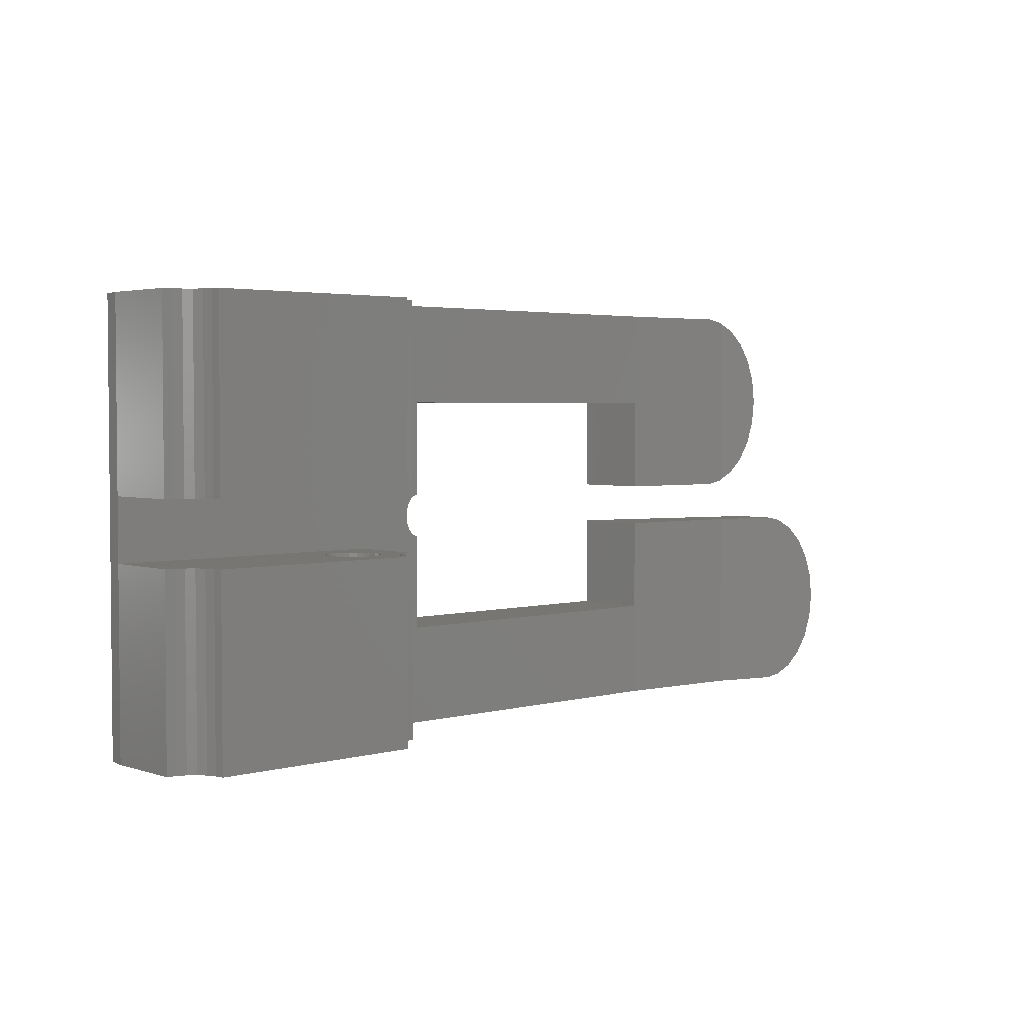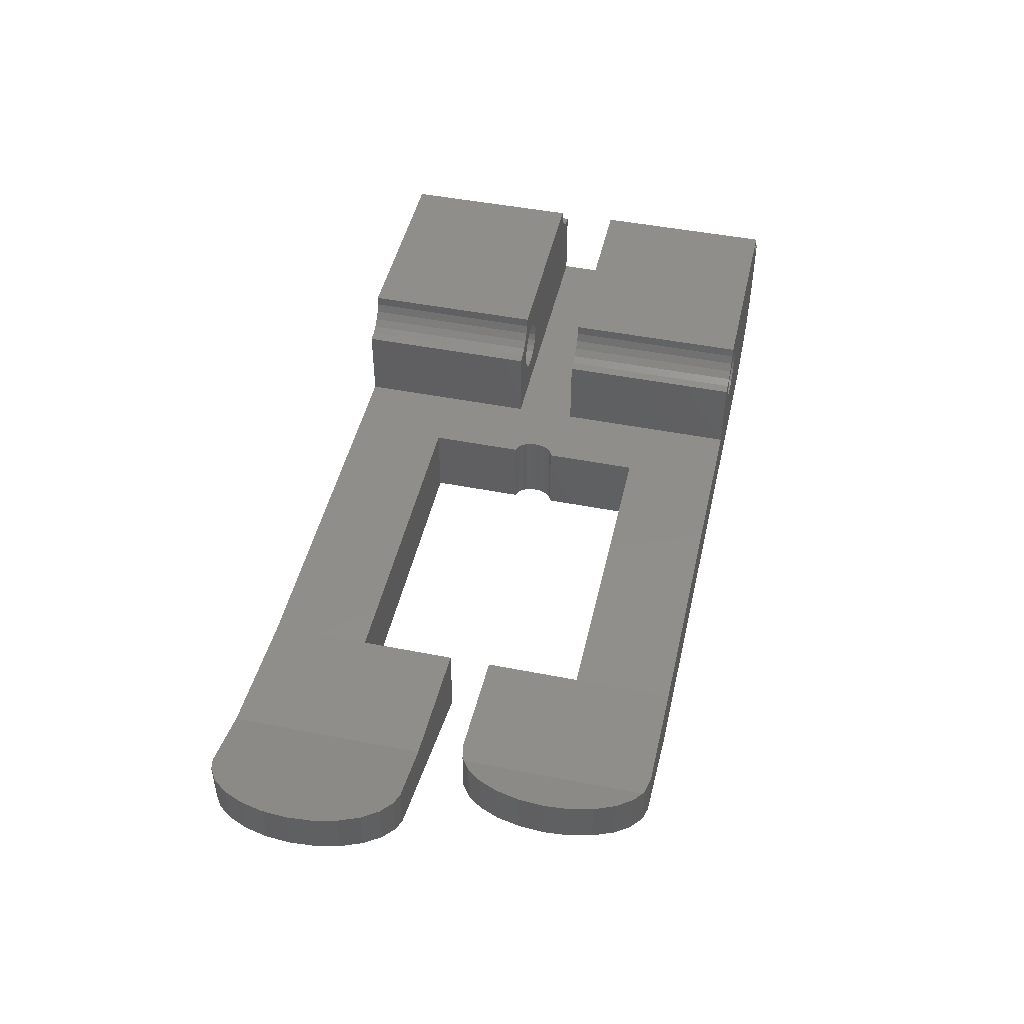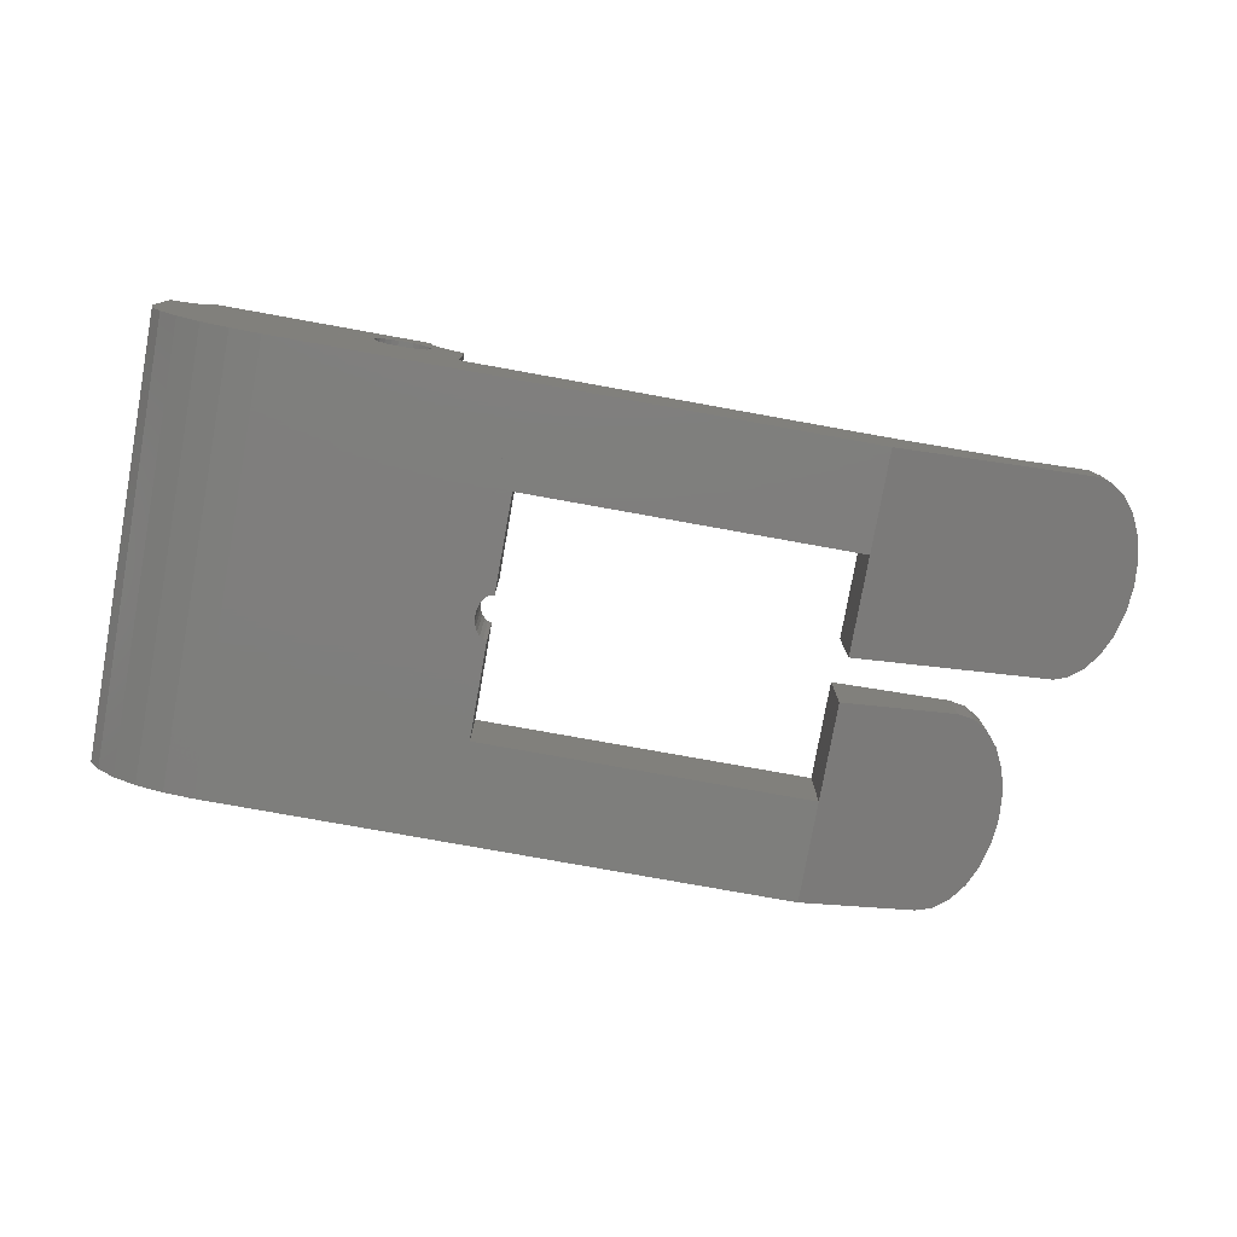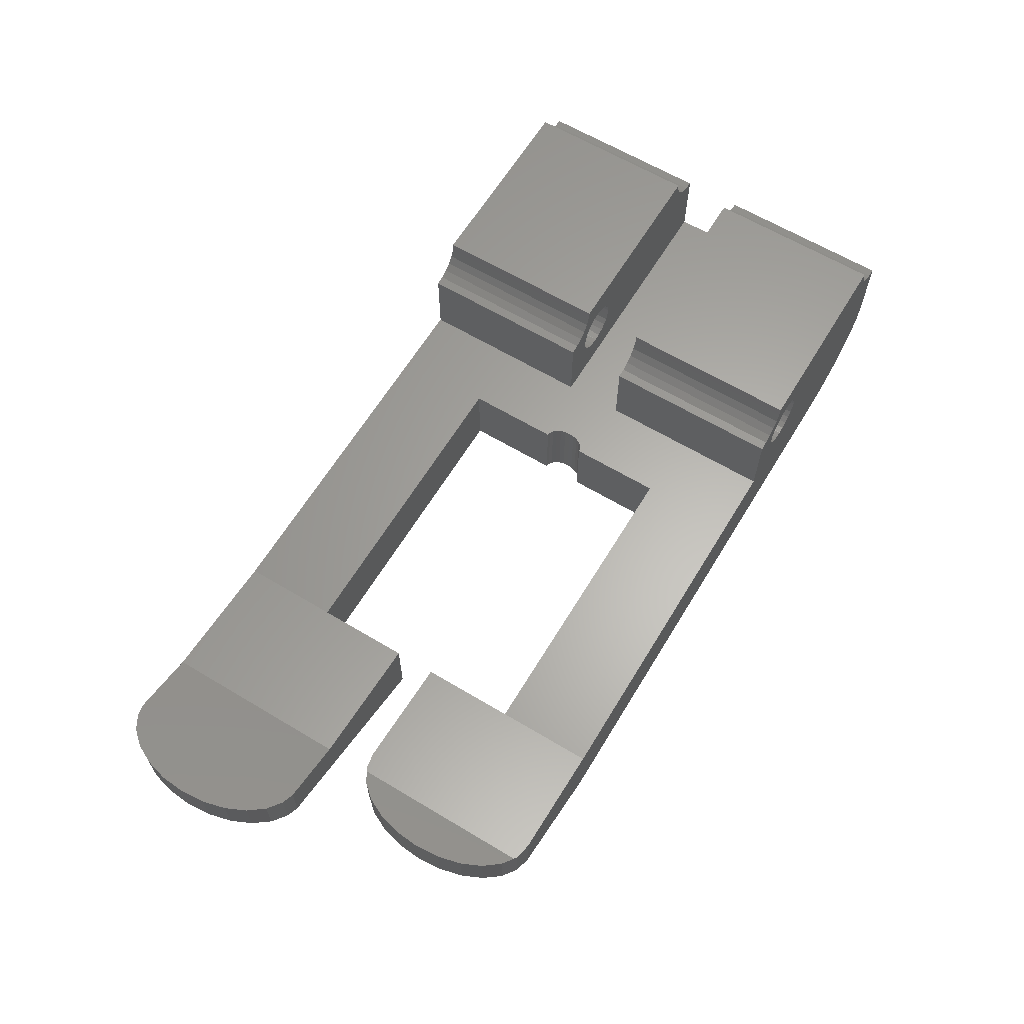
<metadata>
{"format":"stl","ext":"stl","renderer":"f3d","projection":"perspective","resolution":1024,"background":"white","views":[{"elev":3.1,"azim":-42.5,"up":"+Y"},{"elev":46.8,"azim":102.6,"up":"+Z"},{"elev":-78.1,"azim":-10.2,"up":"+Z"},{"elev":63.3,"azim":121.2,"up":"+Z"}]}
</metadata>
<code>
# stl→obj: 260 verts, 636 faces
v 3603 -1072 -397.2
v 3595 -1072 -400
v 3603 -1072 -400
v 3595 -1072 -397.2
v 3601 -1072 -397.2
v 3603 -1078 -397.2
v 3601 -1079 -397.2
v 3601 -1078 -397.2
v 3603 -1079 -397.2
v 3603 -1080 -397.2
v 3604 -1080 -397.2
v 3603 -1080 -400
v 3603 -1079 -400
v 3601 -1080 -397.2
v 3604 -1080 -400
v 3603 -1084 -397.2
v 3603 -1087 -397.2
v 3604 -1083 -397.2
v 3615 -1087 -397.2
v 3615 -1083 -397.2
v 3622 -1087 -396.4
v 3620 -1080 -396.8
v 3620 -1087 -396.8
v 3622 -1080 -396.4
v 3623 -1080 -396.1
v 3623 -1087 -396.1
v 3623 -1087 -396
v 3623 -1080 -396
v 3624 -1086 -395.8
v 3624 -1080 -395.8
v 3624 -1086 -395.7
v 3624 -1081 -395.7
v 3624 -1085 -395.6
v 3624 -1082 -395.6
v 3625 -1084 -395.5
v 3625 -1083 -395.5
v 3624 -1080 -397.4
v 3623 -1080 -397.6
v 3623 -1080 -397.8
v 3620 -1080 -398.5
v 3615 -1083 -400
v 3615 -1080 -400
v 3620 -1087 -398.5
v 3615 -1087 -400
v 3622 -1080 -398
v 3623 -1087 -397.8
v 3623 -1087 -397.6
v 3624 -1086 -397.4
v 3624 -1081 -397.3
v 3624 -1086 -397.3
v 3624 -1082 -397.2
v 3624 -1085 -397.2
v 3625 -1083 -397.1
v 3625 -1084 -397.1
v 3594 -1072 -399.9
v 3593 -1072 -399.6
v 3593 -1072 -399.2
v 3592 -1072 -398.6
v 3592 -1072 -398
v 3591 -1072 -397.2
v 3595 -1087 -397.2
v 3594 -1087 -399.9
v 3595 -1087 -400
v 3593 -1087 -399.6
v 3593 -1087 -399.2
v 3592 -1087 -398.6
v 3592 -1087 -398
v 3591 -1087 -397.2
v 3615 -1080 -397.2
v 3615 -1072 -397.2
v 3603 -1075 -397.2
v 3604 -1075 -397.2
v 3615 -1075 -397.2
v 3604 -1079 -397.2
v 3620 -1079 -396.9
v 3615 -1079 -397.2
v 3620 -1072 -396.9
v 3620 -1078 -396.8
v 3620 -1072 -396.8
v 3620 -1072 -398.7
v 3615 -1072 -400
v 3604 -1079 -400
v 3601 -1087 -397.2
v 3601 -1084 -397.2
v 3603 -1087 -400
v 3615 -1075 -400
v 3615 -1079 -400
v 3620 -1079 -398.7
v 3620 -1072 -398.6
v 3620 -1078 -398.5
v 3620 -1072 -398.5
v 3621 -1072 -398.4
v 3621 -1078 -398.4
v 3621 -1073 -398.2
v 3621 -1078 -398.2
v 3621 -1073 -398.1
v 3621 -1077 -398.1
v 3622 -1074 -398
v 3622 -1076 -398
v 3622 -1075 -398
v 3621 -1072 -396.7
v 3621 -1073 -396.5
v 3621 -1073 -396.4
v 3622 -1074 -396.4
v 3622 -1075 -396.4
v 3622 -1076 -396.4
v 3621 -1077 -396.4
v 3621 -1078 -396.5
v 3621 -1078 -396.7
v 3604 -1075 -400
v 3595 -1078 -397.2
v 3595 -1080 -397.2
v 3604 -1083 -400
v 3591 -1078 -397.2
v 3591 -1080 -397.2
v 3601 -1075 -397.2
v 3600 -1078 -396.2
v 3599 -1078 -396.2
v 3600 -1078 -396.1
v 3600 -1078 -395.9
v 3601 -1078 -394.5
v 3600 -1078 -395.7
v 3600 -1078 -395.5
v 3600 -1078 -395.2
v 3600 -1078 -395
v 3600 -1078 -394.7
v 3600 -1078 -394.5
v 3600 -1078 -394.4
v 3601 -1078 -394.4
v 3601 -1078 -394.3
v 3600 -1078 -394.3
v 3601 -1078 -394.1
v 3599 -1078 -394.3
v 3591 -1078 -394.5
v 3599 -1078 -396.1
v 3599 -1078 -395.9
v 3599 -1078 -395.7
v 3598 -1078 -395.5
v 3598 -1078 -395.2
v 3598 -1078 -395
v 3599 -1078 -394.7
v 3599 -1078 -394.5
v 3599 -1078 -394.4
v 3592 -1078 -394.4
v 3592 -1078 -394.3
v 3592 -1078 -394.1
v 3600 -1078 -393.8
v 3592 -1078 -393.8
v 3600 -1078 -393.5
v 3593 -1078 -393.5
v 3600 -1078 -393.2
v 3593 -1078 -393.2
v 3601 -1072 -394.5
v 3601 -1072 -394.4
v 3601 -1072 -394.3
v 3601 -1072 -394.1
v 3600 -1072 -393.8
v 3600 -1072 -393.5
v 3600 -1072 -393.2
v 3593 -1072 -393.2
v 3593 -1072 -393.5
v 3592 -1072 -393.8
v 3592 -1072 -394.1
v 3592 -1072 -394.3
v 3592 -1072 -394.4
v 3591 -1072 -394.5
v 3599 -1072 -396.2
v 3599 -1072 -396.1
v 3599 -1072 -395.9
v 3599 -1072 -395.7
v 3598 -1072 -395.5
v 3598 -1072 -395.2
v 3598 -1072 -395
v 3599 -1072 -394.7
v 3599 -1072 -394.5
v 3599 -1072 -394.4
v 3599 -1072 -394.3
v 3600 -1072 -394.3
v 3600 -1072 -394.4
v 3600 -1072 -394.5
v 3600 -1072 -394.7
v 3600 -1072 -395
v 3600 -1072 -395.2
v 3600 -1072 -395.5
v 3600 -1072 -395.7
v 3600 -1072 -395.9
v 3600 -1072 -396.1
v 3600 -1072 -396.2
v 3591 -1080 -394.5
v 3599 -1080 -396.2
v 3599 -1080 -396.1
v 3599 -1080 -395.9
v 3599 -1080 -395.7
v 3598 -1080 -395.5
v 3598 -1080 -395.2
v 3598 -1080 -395
v 3599 -1080 -394.7
v 3599 -1080 -394.5
v 3599 -1080 -394.4
v 3592 -1080 -394.4
v 3592 -1080 -394.3
v 3599 -1080 -394.3
v 3592 -1080 -394.1
v 3600 -1080 -395.9
v 3601 -1080 -394.5
v 3600 -1080 -396.1
v 3600 -1080 -396.2
v 3600 -1080 -395.7
v 3600 -1080 -395.5
v 3600 -1080 -395.2
v 3600 -1080 -395
v 3600 -1080 -394.7
v 3600 -1080 -394.5
v 3600 -1080 -394.4
v 3601 -1080 -394.4
v 3601 -1080 -394.3
v 3600 -1080 -394.3
v 3601 -1080 -394.1
v 3592 -1080 -393.8
v 3600 -1080 -393.8
v 3593 -1080 -393.5
v 3600 -1080 -393.5
v 3600 -1080 -393.2
v 3593 -1080 -393.2
v 3601 -1087 -394.5
v 3601 -1087 -394.4
v 3601 -1087 -394.3
v 3601 -1087 -394.1
v 3600 -1087 -393.8
v 3600 -1087 -393.5
v 3600 -1087 -393.2
v 3593 -1087 -393.2
v 3593 -1087 -393.5
v 3592 -1087 -393.8
v 3592 -1087 -394.1
v 3592 -1087 -394.3
v 3592 -1087 -394.4
v 3591 -1087 -394.5
v 3599 -1087 -396.2
v 3599 -1087 -396.1
v 3599 -1087 -395.9
v 3599 -1087 -395.7
v 3598 -1087 -395.5
v 3598 -1087 -395.2
v 3598 -1087 -395
v 3599 -1087 -394.7
v 3599 -1087 -394.5
v 3599 -1087 -394.4
v 3599 -1087 -394.3
v 3600 -1087 -394.3
v 3600 -1087 -394.4
v 3600 -1087 -394.5
v 3600 -1087 -394.7
v 3600 -1087 -395
v 3600 -1087 -395.2
v 3600 -1087 -395.5
v 3600 -1087 -395.7
v 3600 -1087 -395.9
v 3600 -1087 -396.1
v 3600 -1087 -396.2
f 1 2 3
f 2 1 4
f 4 1 5
f 6 7 8
f 7 6 9
f 9 10 9
f 10 9 10
f 10 10 11
f 10 11 11
f 10 11 11
f 10 11 11
f 9 12 10
f 12 9 13
f 9 14 7
f 14 9 10
f 10 9 9
f 9 13 9
f 13 9 13
f 9 12 10
f 12 9 13
f 10 15 11
f 15 10 12
f 11 15 15
f 15 11 11
f 11 15 15
f 15 11 11
f 11 15 15
f 15 11 11
f 11 10 10
f 10 11 16
f 16 11 17
f 17 11 18
f 17 18 19
f 19 18 20
f 21 22 23
f 22 21 24
f 24 21 25
f 25 21 26
f 25 26 27
f 25 27 28
f 28 27 29
f 28 29 30
f 30 29 31
f 30 31 32
f 32 31 33
f 32 33 34
f 34 33 35
f 34 35 36
f 36 35 36
f 28 37 38
f 37 28 30
f 25 38 39
f 38 25 28
f 40 41 42
f 41 43 44
f 43 41 40
f 43 40 45
f 43 45 46
f 46 45 39
f 46 39 38
f 46 38 47
f 47 38 37
f 47 37 48
f 48 37 49
f 48 49 50
f 50 49 51
f 50 51 52
f 52 51 53
f 52 53 54
f 54 53 53
f 46 23 43
f 23 46 21
f 21 46 26
f 4 55 2
f 55 4 56
f 56 4 57
f 57 4 58
f 58 4 59
f 59 4 60
f 61 62 63
f 62 61 64
f 64 61 65
f 65 61 66
f 66 61 67
f 67 61 68
f 43 19 44
f 19 43 23
f 22 20 69
f 20 22 19
f 19 22 23
f 70 71 1
f 71 70 72
f 71 72 6
f 6 72 9
f 72 70 73
f 74 9 72
f 75 73 76
f 73 75 70
f 70 75 77
f 77 75 78
f 77 78 79
f 79 78 79
f 79 78 78
f 79 78 79
f 77 70 80
f 80 3 81
f 3 80 1
f 1 80 70
f 24 39 45
f 39 24 25
f 22 45 40
f 45 22 24
f 9 9 9
f 9 9 9
f 9 9 74
f 74 9 74
f 74 9 74
f 74 9 74
f 74 82 82
f 82 74 74
f 74 82 82
f 82 74 74
f 74 82 82
f 82 74 74
f 16 83 84
f 83 16 17
f 19 85 44
f 85 19 63
f 63 19 61
f 61 19 17
f 61 17 83
f 74 13 9
f 13 74 82
f 9 13 9
f 13 9 13
f 9 13 9
f 13 9 13
f 80 86 81
f 86 80 87
f 87 80 88
f 88 80 89
f 88 89 90
f 90 89 91
f 90 91 92
f 90 92 93
f 93 92 94
f 93 94 95
f 95 94 96
f 95 96 97
f 97 96 98
f 97 98 99
f 99 98 100
f 79 92 91
f 92 79 79
f 92 79 101
f 101 94 92
f 94 101 102
f 94 103 96
f 103 94 102
f 103 98 104
f 98 103 96
f 104 100 105
f 100 104 98
f 105 99 106
f 99 105 100
f 106 97 107
f 97 106 99
f 107 95 108
f 95 107 97
f 109 95 93
f 95 109 108
f 78 93 90
f 93 78 78
f 93 78 109
f 75 90 88
f 90 75 78
f 88 76 87
f 76 88 75
f 3 110 13
f 110 3 81
f 13 110 13
f 13 13 13
f 13 110 13
f 13 110 82
f 82 110 82
f 82 110 82
f 110 81 86
f 82 82 110
f 89 77 80
f 77 89 79
f 91 79 89
f 79 91 79
f 9 13 9
f 13 9 13
f 14 111 112
f 111 14 8
f 8 14 14
f 8 14 7
f 109 79 78
f 79 109 101
f 101 109 108
f 101 108 102
f 102 108 107
f 102 107 103
f 103 107 106
f 103 106 104
f 104 106 105
f 26 47 46
f 47 26 27
f 27 48 47
f 48 27 29
f 29 50 48
f 50 29 31
f 31 52 50
f 52 31 33
f 33 54 52
f 54 33 35
f 35 53 54
f 53 35 36
f 36 53 36
f 53 36 53
f 36 51 53
f 51 36 34
f 49 34 51
f 34 49 32
f 30 49 37
f 49 30 32
f 44 20 19
f 20 44 41
f 3 63 2
f 63 3 85
f 85 3 13
f 85 13 13
f 85 13 12
f 13 12 13
f 12 13 85
f 85 13 113
f 85 113 44
f 113 13 12
f 113 12 15
f 113 15 15
f 113 15 15
f 113 15 15
f 44 113 41
f 15 18 113
f 18 15 11
f 110 74 82
f 74 110 72
f 69 40 42
f 40 69 22
f 42 20 41
f 20 42 69
f 73 87 76
f 87 73 86
f 112 114 115
f 114 112 111
f 113 20 41
f 20 113 18
f 73 110 86
f 110 73 72
f 71 8 116
f 8 71 6
f 10 14 14
f 14 10 10
f 10 84 14
f 84 10 16
f 1 116 5
f 116 1 71
f 8 117 118
f 117 8 119
f 119 8 120
f 120 8 121
f 120 121 122
f 122 121 123
f 123 121 124
f 124 121 124
f 124 121 125
f 125 121 126
f 126 121 127
f 127 121 128
f 128 121 129
f 128 129 130
f 128 130 131
f 131 130 132
f 131 132 133
f 133 132 133
f 8 114 111
f 114 8 134
f 134 8 118
f 118 8 118
f 118 8 118
f 134 118 135
f 134 135 136
f 134 136 137
f 134 137 138
f 134 138 139
f 134 139 139
f 134 139 140
f 134 140 141
f 134 141 142
f 134 142 143
f 134 143 144
f 144 143 145
f 145 143 133
f 145 133 146
f 146 133 133
f 146 133 132
f 146 132 147
f 146 147 148
f 148 147 149
f 148 149 150
f 150 149 151
f 150 151 152
f 116 121 8
f 121 116 153
f 153 116 5
f 121 154 129
f 154 121 153
f 129 155 130
f 155 129 154
f 155 132 130
f 132 155 156
f 156 147 132
f 147 156 157
f 157 149 147
f 149 157 158
f 158 151 149
f 151 158 159
f 151 160 152
f 160 151 159
f 160 150 152
f 150 160 161
f 161 148 150
f 148 161 162
f 162 146 148
f 146 162 163
f 163 145 146
f 145 163 164
f 145 165 144
f 165 145 164
f 144 166 134
f 166 144 165
f 118 167 118
f 167 118 167
f 118 167 118
f 167 118 167
f 118 168 135
f 168 118 167
f 168 136 135
f 136 168 169
f 169 137 136
f 137 169 170
f 170 138 137
f 138 170 171
f 171 139 138
f 139 171 172
f 172 139 139
f 139 172 172
f 172 140 139
f 140 172 173
f 173 141 140
f 141 173 174
f 174 142 141
f 142 174 175
f 175 143 142
f 143 175 176
f 177 143 176
f 143 177 133
f 177 133 177
f 133 177 133
f 177 133 177
f 133 177 133
f 178 133 177
f 133 178 131
f 179 131 178
f 131 179 128
f 179 127 128
f 127 179 180
f 180 126 127
f 126 180 181
f 181 125 126
f 125 181 182
f 182 124 125
f 124 182 183
f 183 124 124
f 124 183 183
f 183 123 124
f 123 183 184
f 184 122 123
f 122 184 185
f 185 120 122
f 120 185 186
f 186 119 120
f 119 186 187
f 119 188 117
f 188 119 187
f 117 167 118
f 167 117 188
f 189 112 115
f 112 189 14
f 14 189 190
f 14 190 190
f 190 189 191
f 191 189 192
f 192 189 193
f 193 189 194
f 194 189 195
f 195 189 195
f 195 189 196
f 196 189 197
f 197 189 198
f 198 189 199
f 199 189 200
f 199 200 201
f 199 201 202
f 202 201 203
f 202 203 202
f 202 203 202
f 14 204 205
f 204 14 206
f 206 14 207
f 207 14 190
f 190 14 190
f 205 204 208
f 205 208 209
f 205 209 210
f 205 210 210
f 205 210 211
f 205 211 212
f 205 212 213
f 205 213 214
f 205 214 215
f 215 214 216
f 216 214 217
f 216 217 218
f 218 217 202
f 218 202 203
f 218 203 219
f 218 219 220
f 220 219 221
f 220 221 222
f 222 221 223
f 223 221 224
f 83 205 225
f 205 83 84
f 205 84 14
f 225 215 226
f 215 225 205
f 226 216 227
f 216 226 215
f 216 228 227
f 228 216 218
f 218 229 228
f 229 218 220
f 220 230 229
f 230 220 222
f 222 231 230
f 231 222 223
f 231 224 232
f 224 231 223
f 224 233 232
f 233 224 221
f 221 234 233
f 234 221 219
f 219 235 234
f 235 219 203
f 203 236 235
f 236 203 201
f 236 200 237
f 200 236 201
f 237 189 238
f 189 237 200
f 238 115 68
f 115 238 189
f 239 190 239
f 190 239 190
f 239 190 239
f 190 239 190
f 239 191 240
f 191 239 190
f 191 241 240
f 241 191 192
f 192 242 241
f 242 192 193
f 193 243 242
f 243 193 194
f 194 244 243
f 244 194 195
f 195 244 244
f 244 195 195
f 195 245 244
f 245 195 196
f 196 246 245
f 246 196 197
f 197 247 246
f 247 197 198
f 198 248 247
f 248 198 199
f 202 248 199
f 248 202 249
f 202 249 202
f 249 202 249
f 202 249 202
f 249 202 249
f 217 249 202
f 249 217 250
f 214 250 217
f 250 214 251
f 214 252 251
f 252 214 213
f 213 253 252
f 253 213 212
f 212 254 253
f 254 212 211
f 211 255 254
f 255 211 210
f 210 255 255
f 255 210 210
f 210 256 255
f 256 210 209
f 209 257 256
f 257 209 208
f 208 258 257
f 258 208 204
f 204 259 258
f 259 204 206
f 259 207 260
f 207 259 206
f 260 190 239
f 190 260 207
f 83 260 61
f 260 83 259
f 259 83 258
f 258 83 225
f 61 260 239
f 61 239 68
f 258 225 257
f 257 225 256
f 256 225 255
f 255 225 255
f 255 225 254
f 254 225 253
f 253 225 252
f 252 225 251
f 251 225 226
f 251 226 227
f 251 227 250
f 250 227 228
f 250 228 249
f 249 228 249
f 68 239 238
f 239 68 239
f 239 68 239
f 238 239 240
f 238 240 241
f 238 241 242
f 238 242 243
f 238 243 244
f 238 244 244
f 238 244 245
f 238 245 246
f 238 246 247
f 238 247 248
f 238 248 237
f 237 248 236
f 236 248 249
f 236 249 235
f 235 249 249
f 235 249 228
f 235 228 229
f 235 229 234
f 234 229 230
f 234 230 233
f 233 230 231
f 233 231 232
f 115 67 68
f 67 115 59
f 59 115 114
f 59 114 60
f 59 66 67
f 66 59 58
f 56 65 57
f 65 56 64
f 55 64 56
f 64 55 62
f 58 65 66
f 65 58 57
f 2 62 55
f 62 2 63
f 166 114 134
f 114 166 60
f 166 4 60
f 4 166 5
f 5 166 167
f 5 167 167
f 167 166 168
f 168 166 169
f 169 166 170
f 170 166 171
f 171 166 172
f 172 166 172
f 172 166 173
f 173 166 174
f 174 166 175
f 175 166 176
f 176 166 165
f 176 165 164
f 176 164 177
f 177 164 163
f 177 163 177
f 177 163 177
f 5 186 153
f 186 5 187
f 187 5 188
f 188 5 167
f 167 5 167
f 153 186 185
f 153 185 184
f 153 184 183
f 153 183 183
f 153 183 182
f 153 182 181
f 153 181 180
f 153 180 179
f 153 179 154
f 154 179 155
f 155 179 178
f 155 178 156
f 156 178 177
f 156 177 163
f 156 163 162
f 156 162 157
f 157 162 161
f 157 161 158
f 158 161 159
f 159 161 160

</code>
